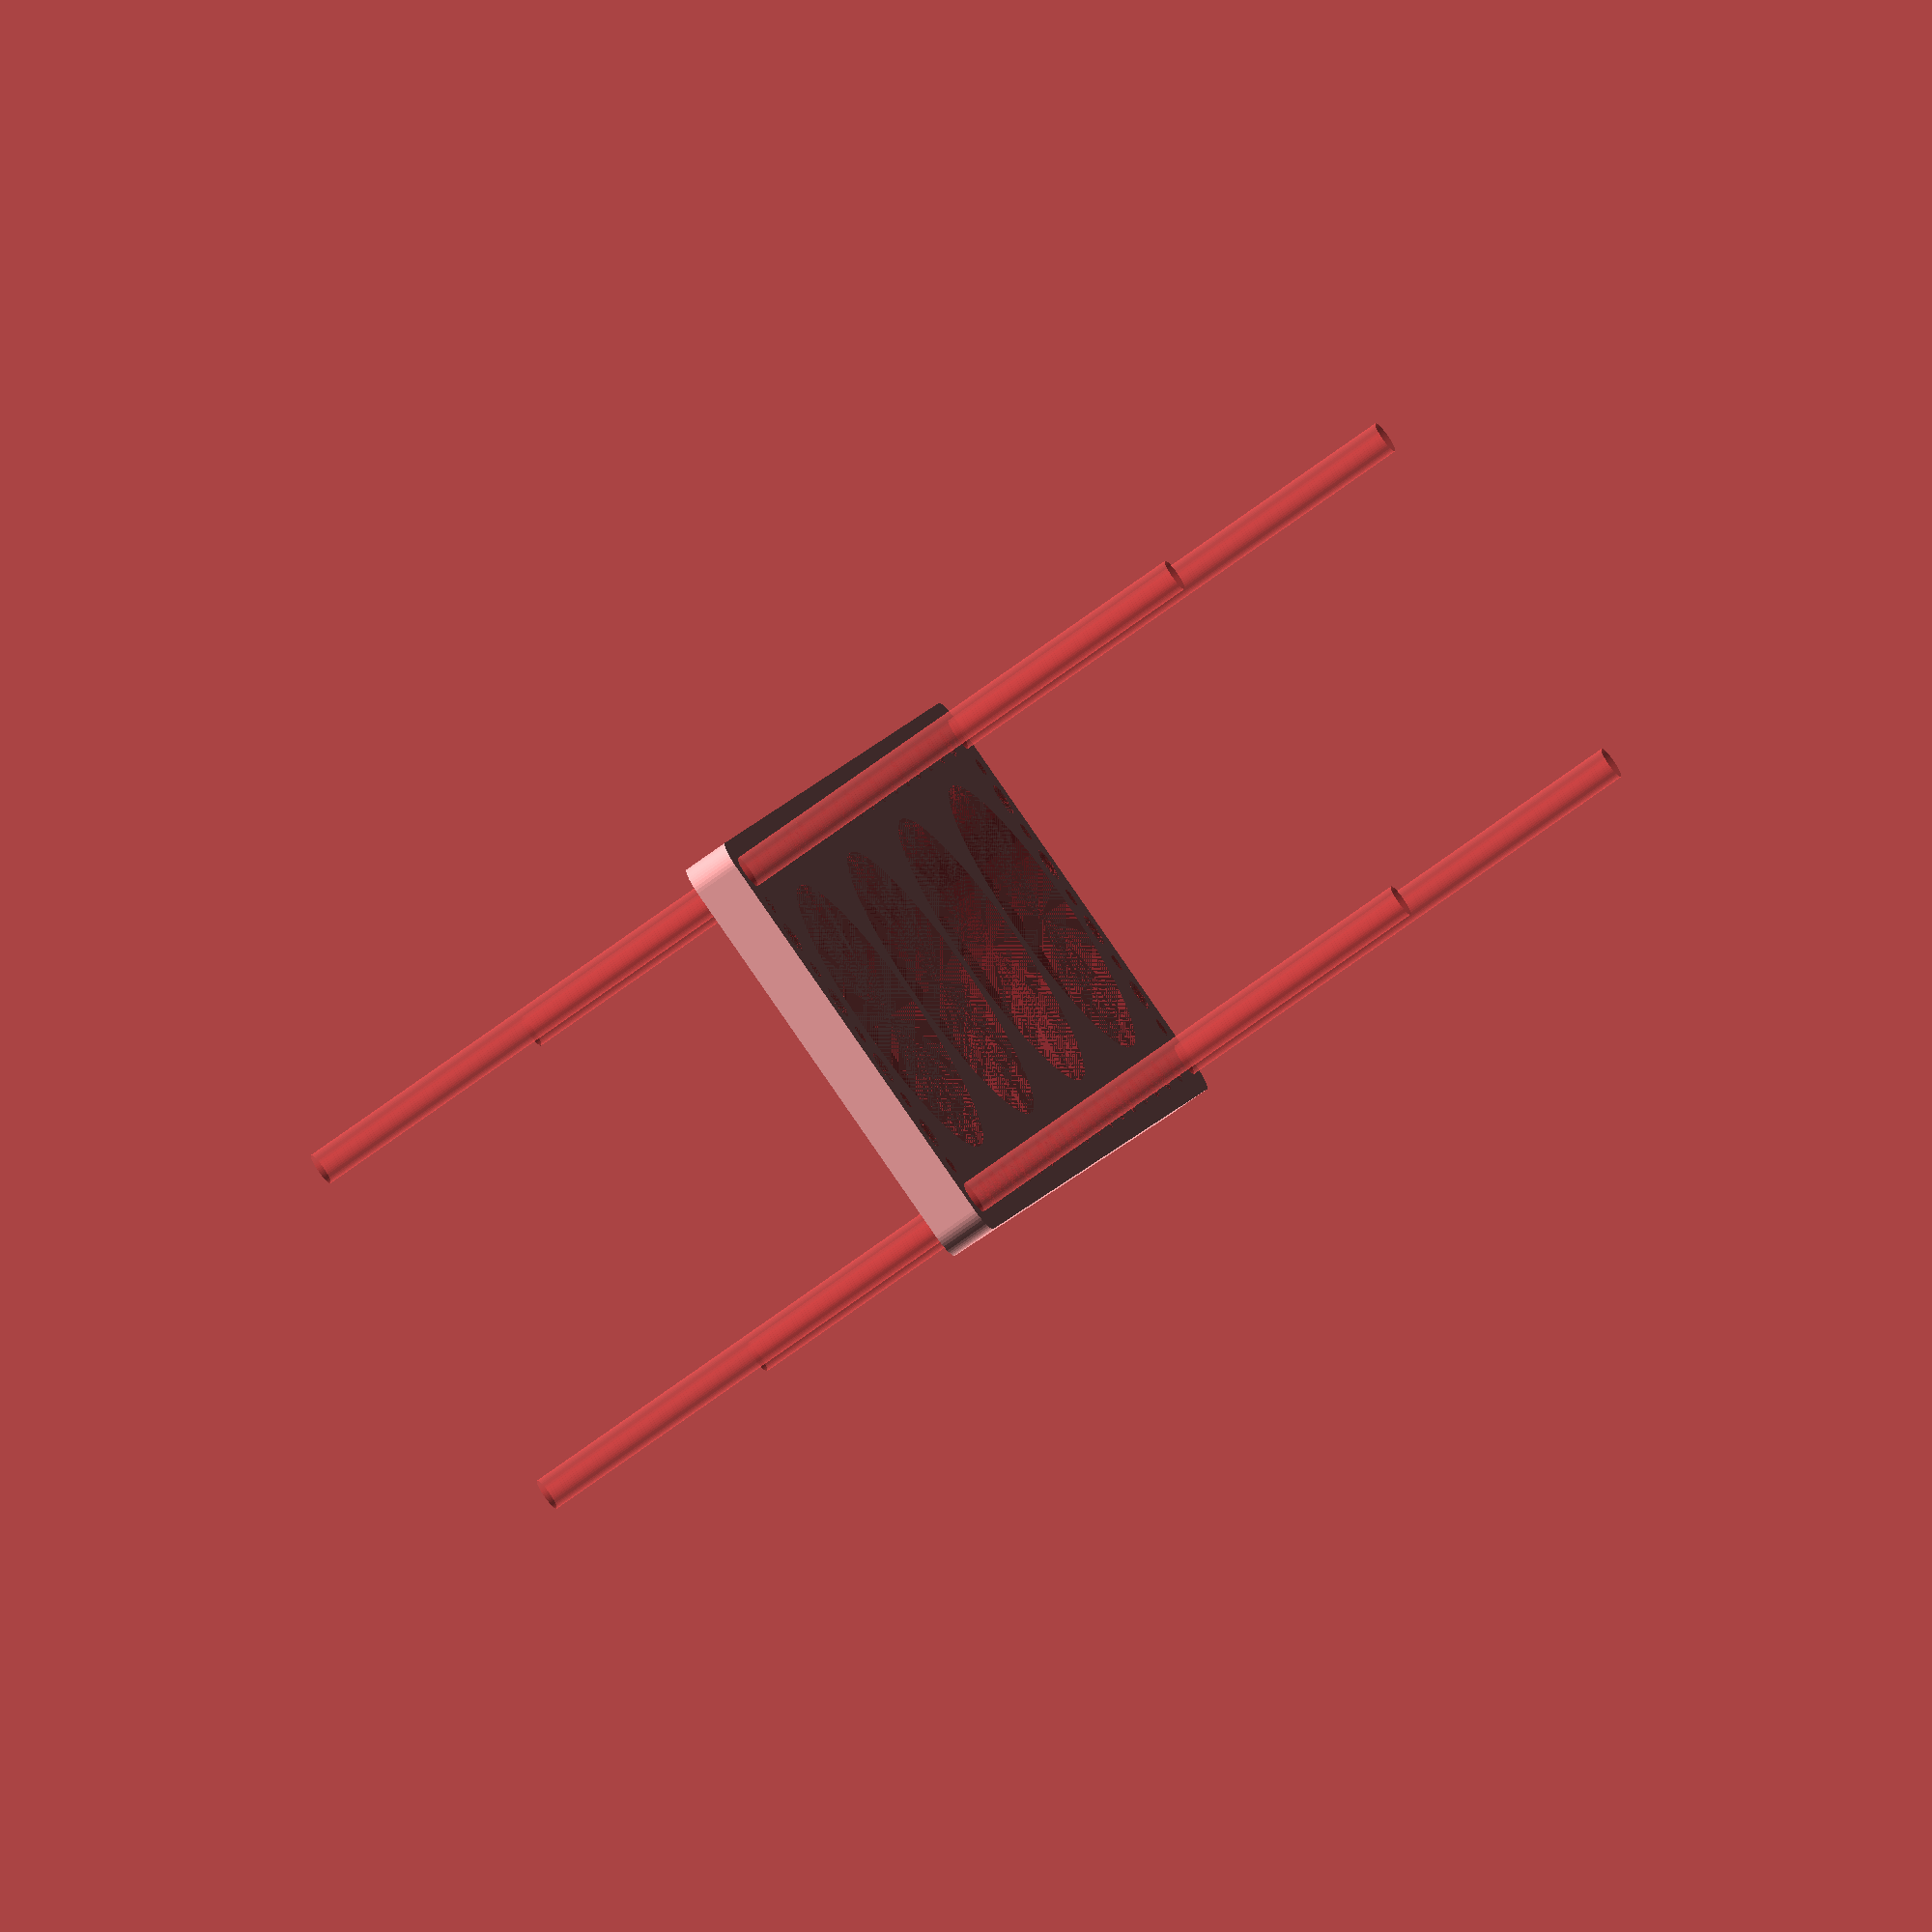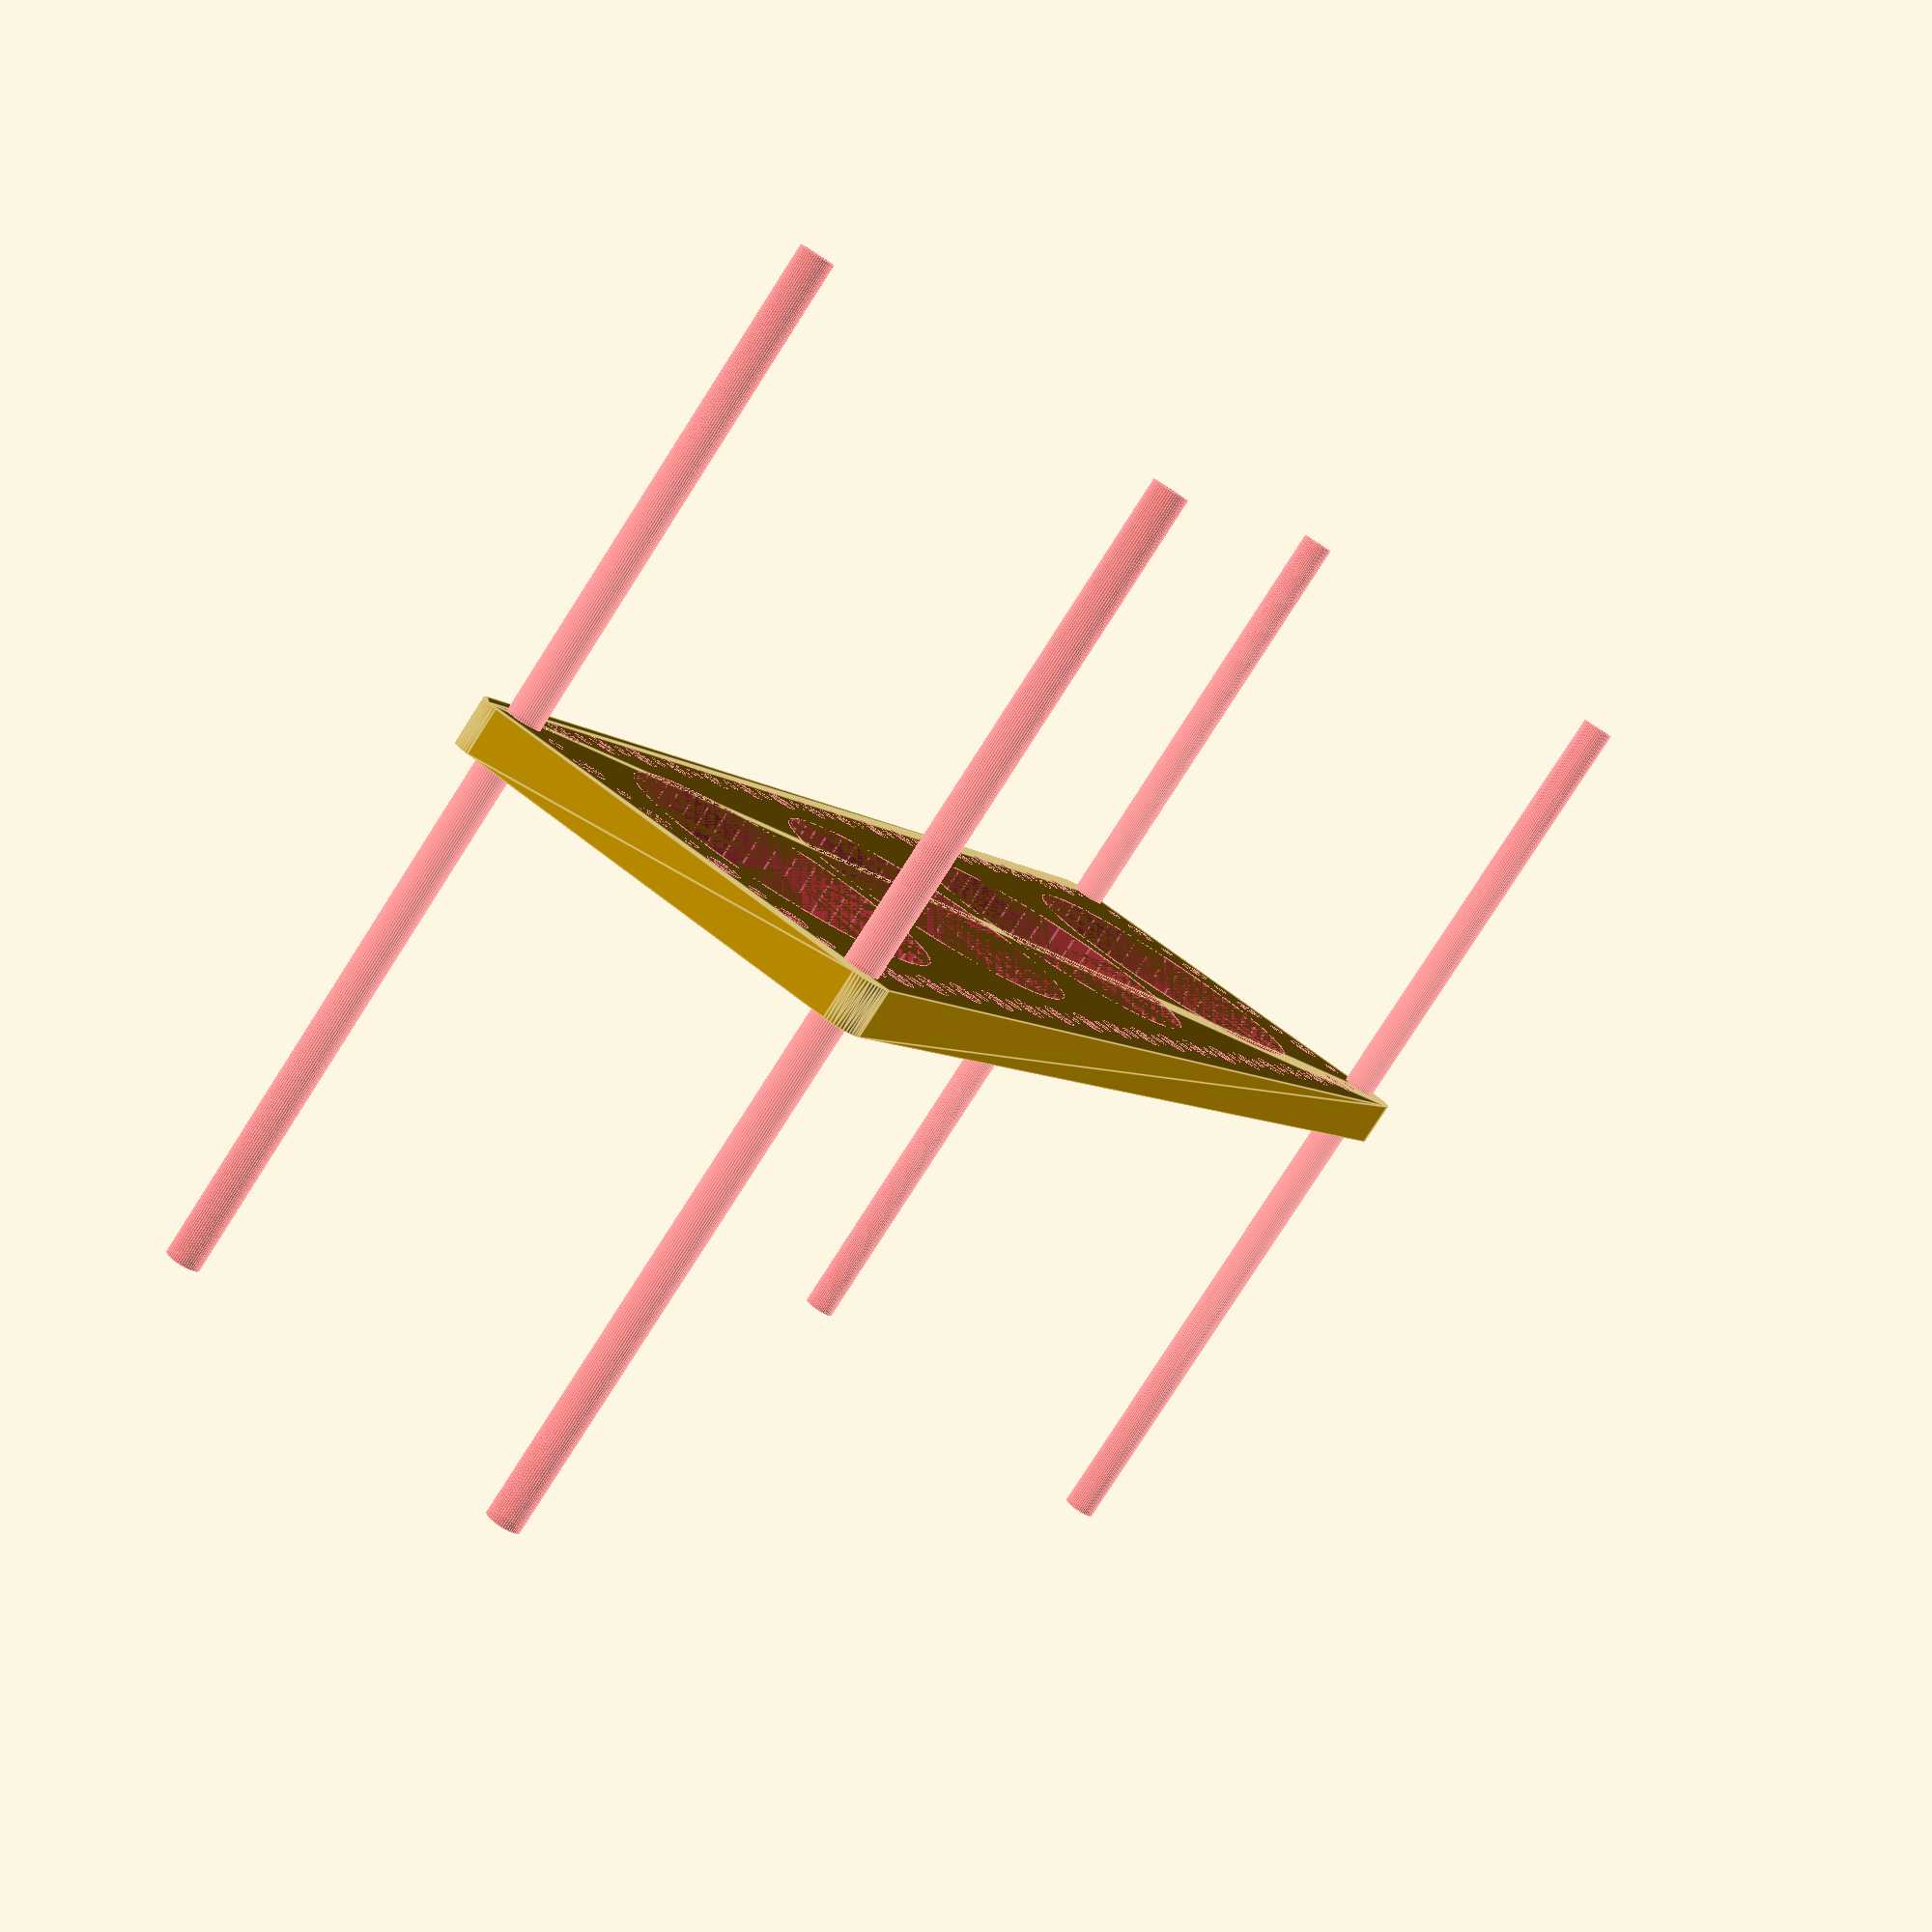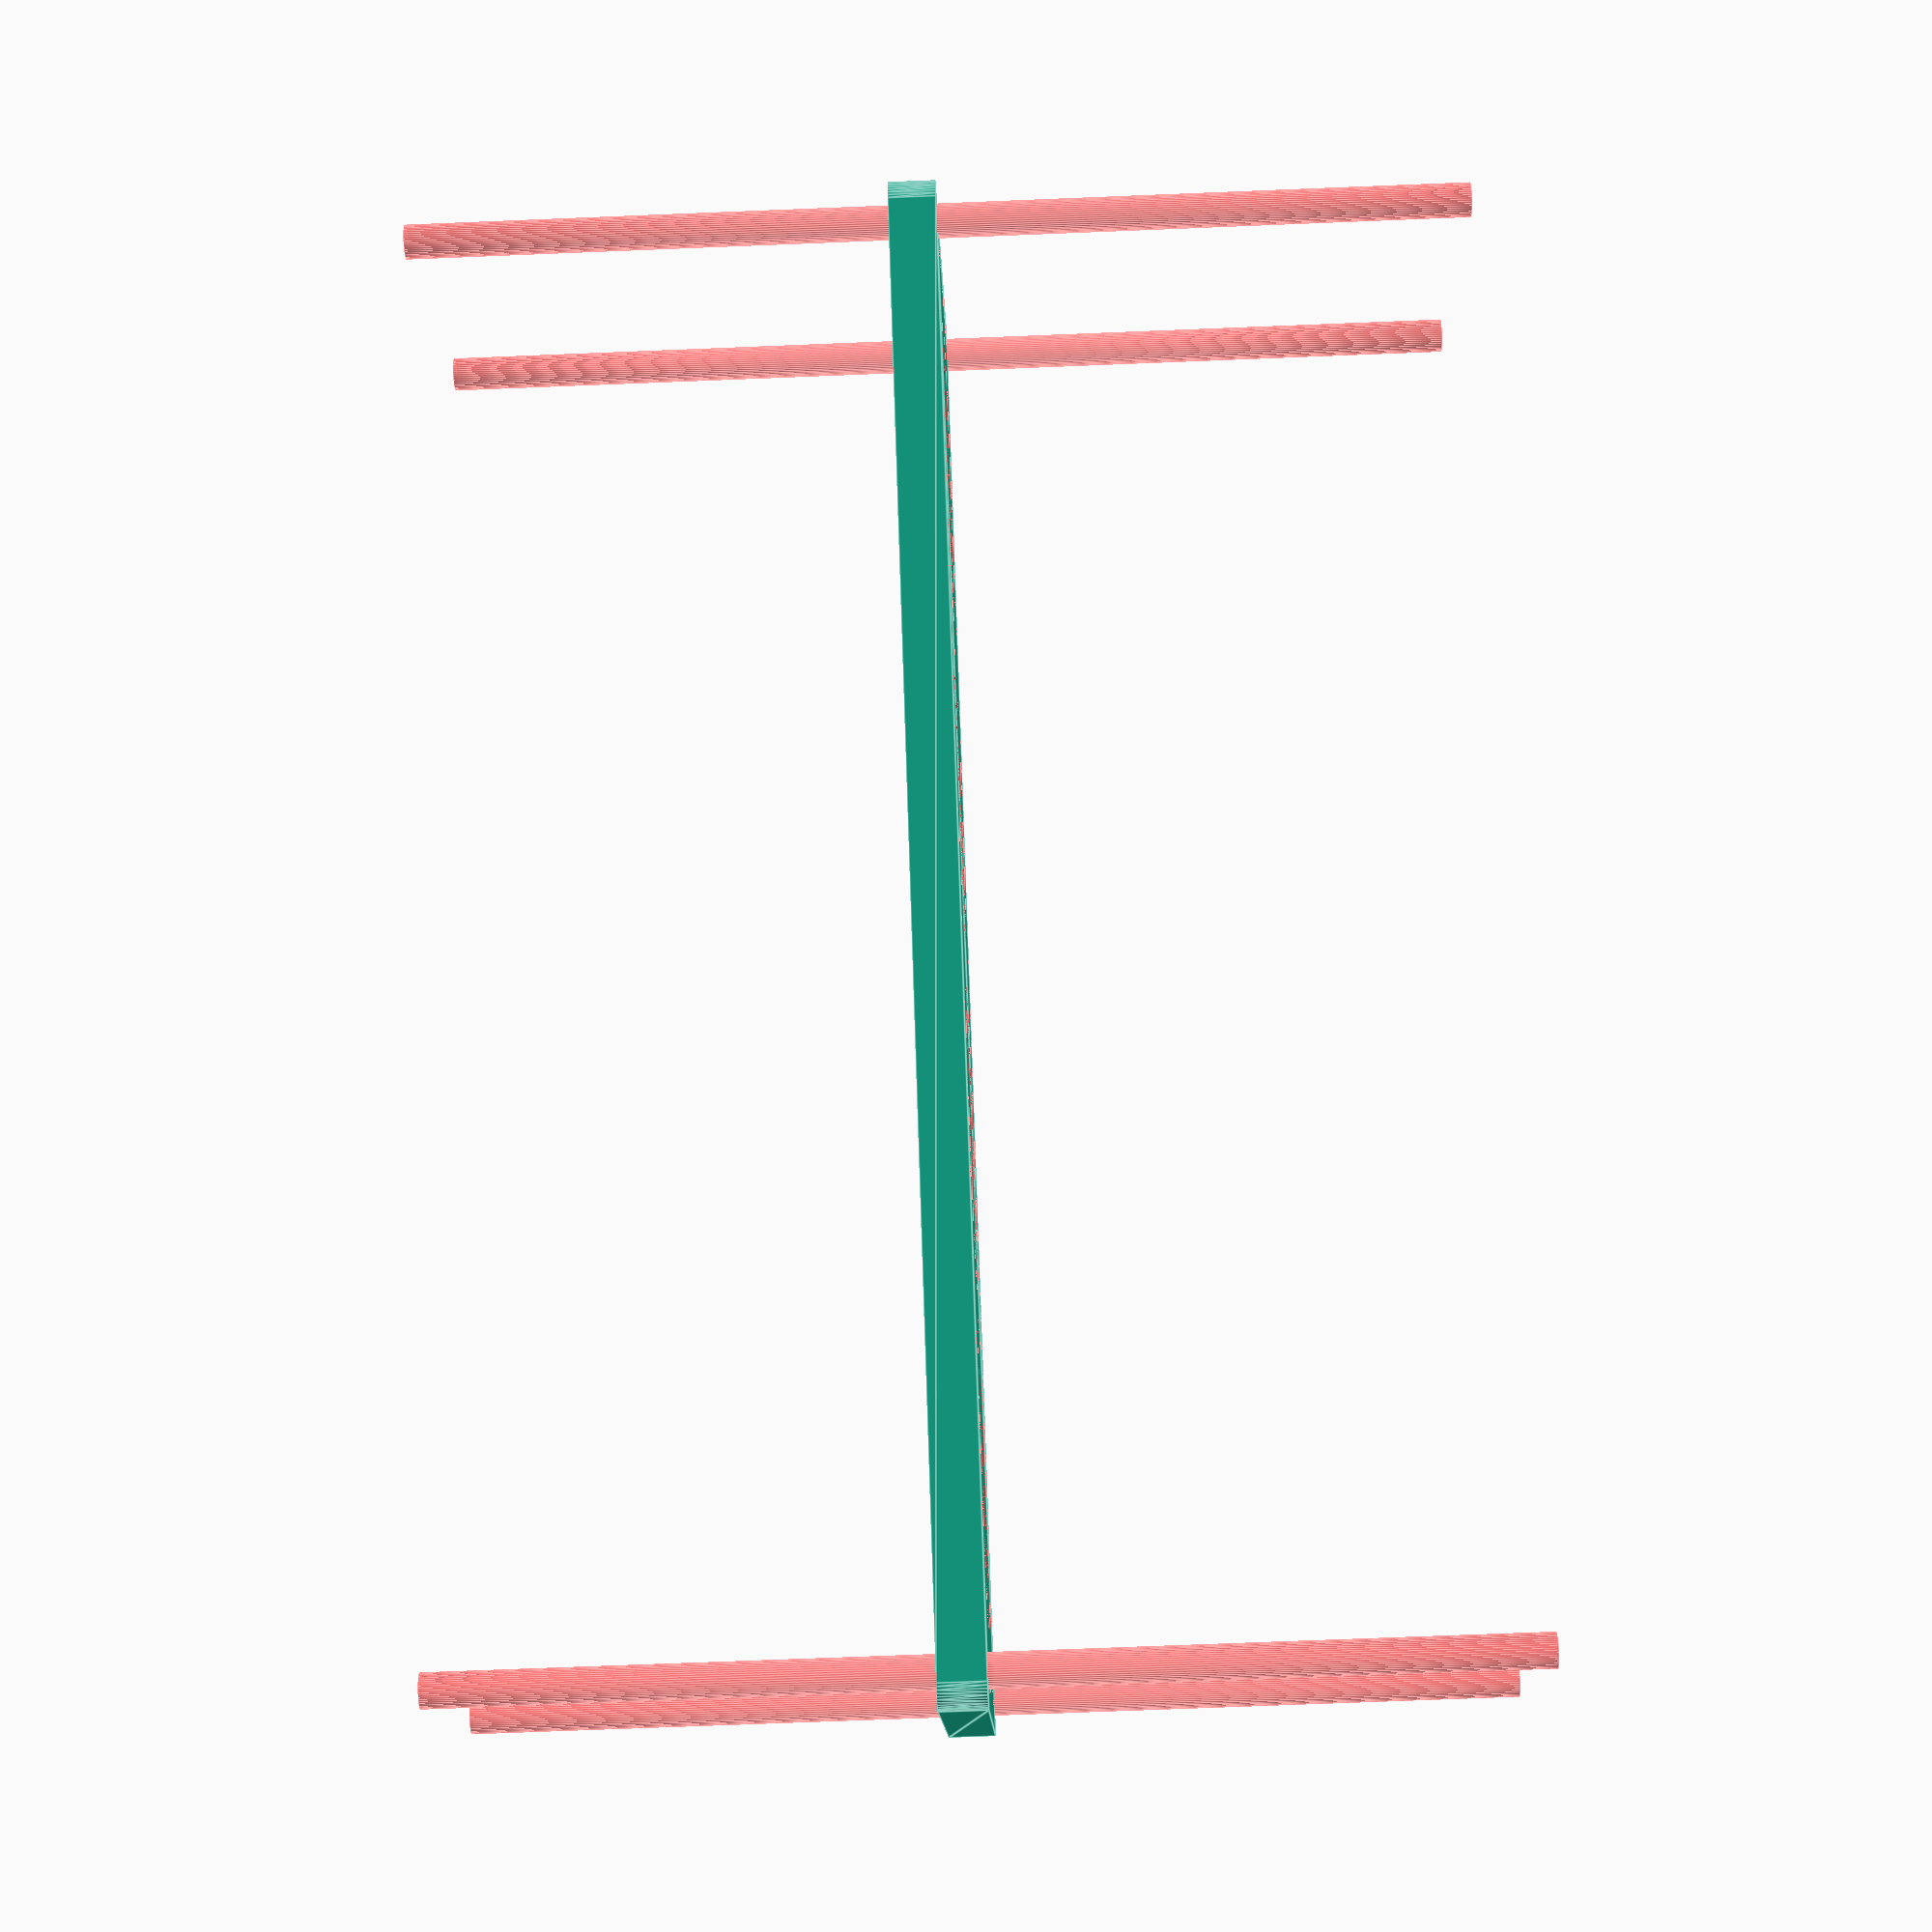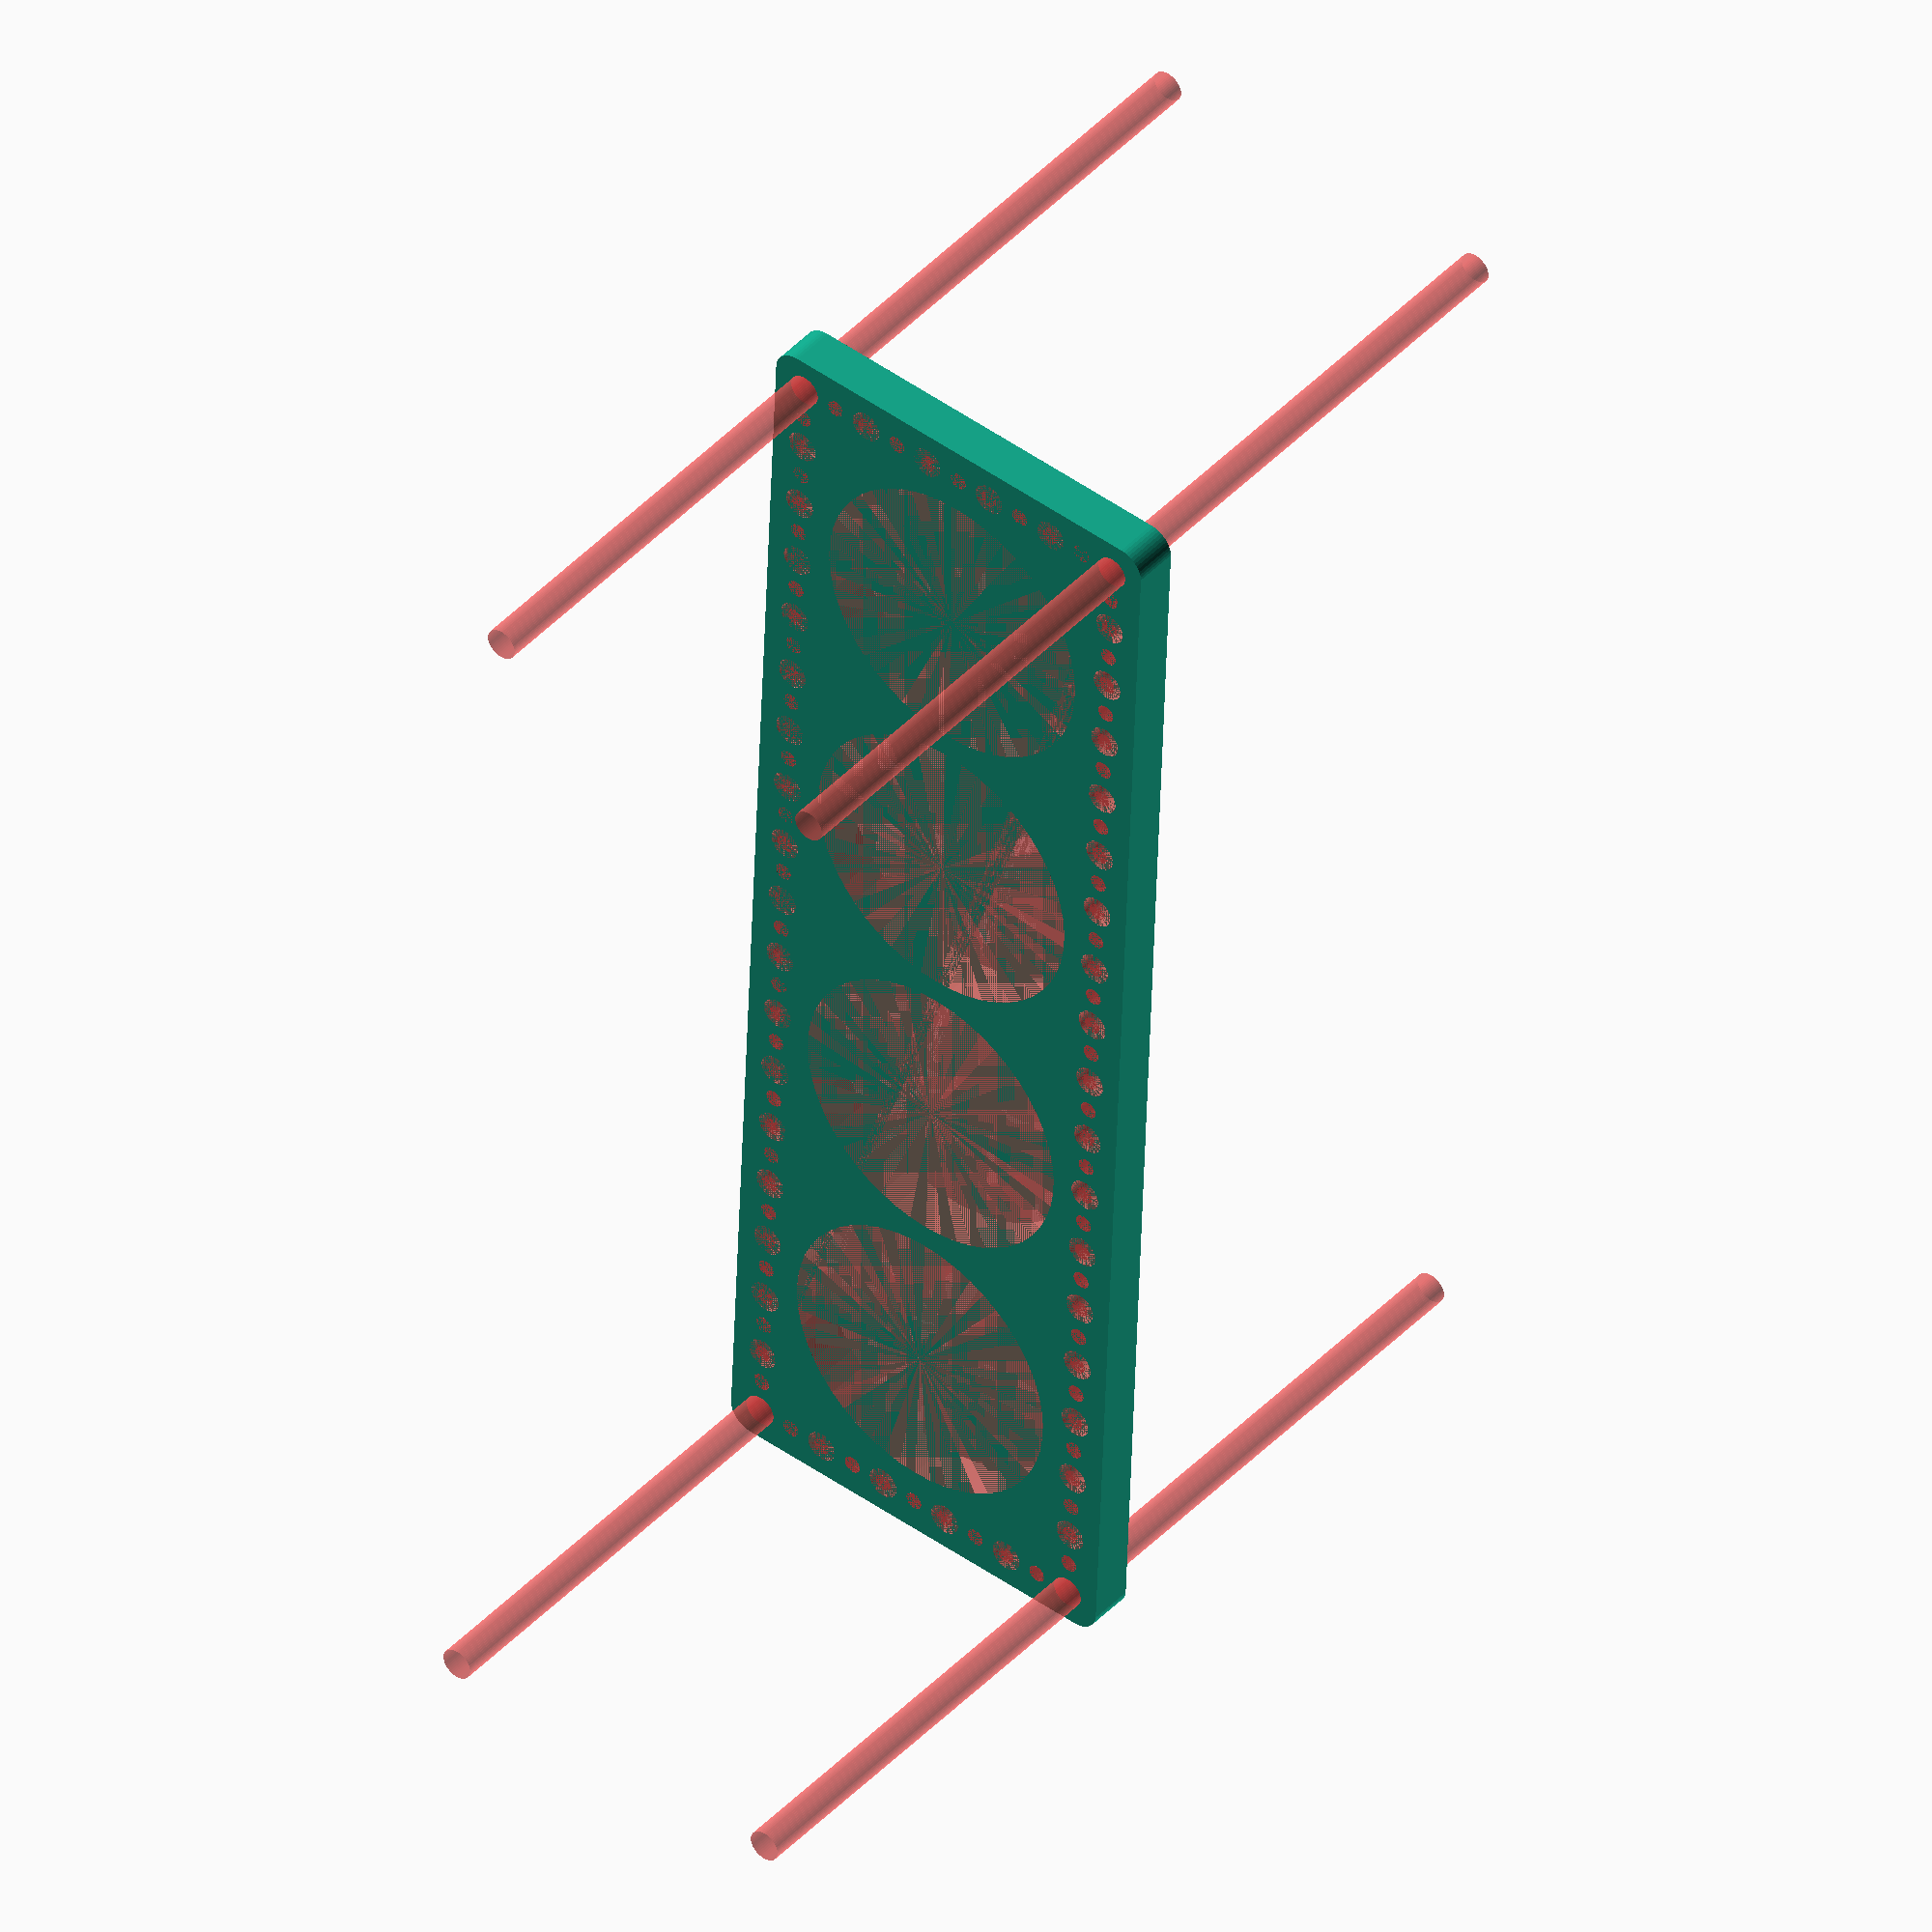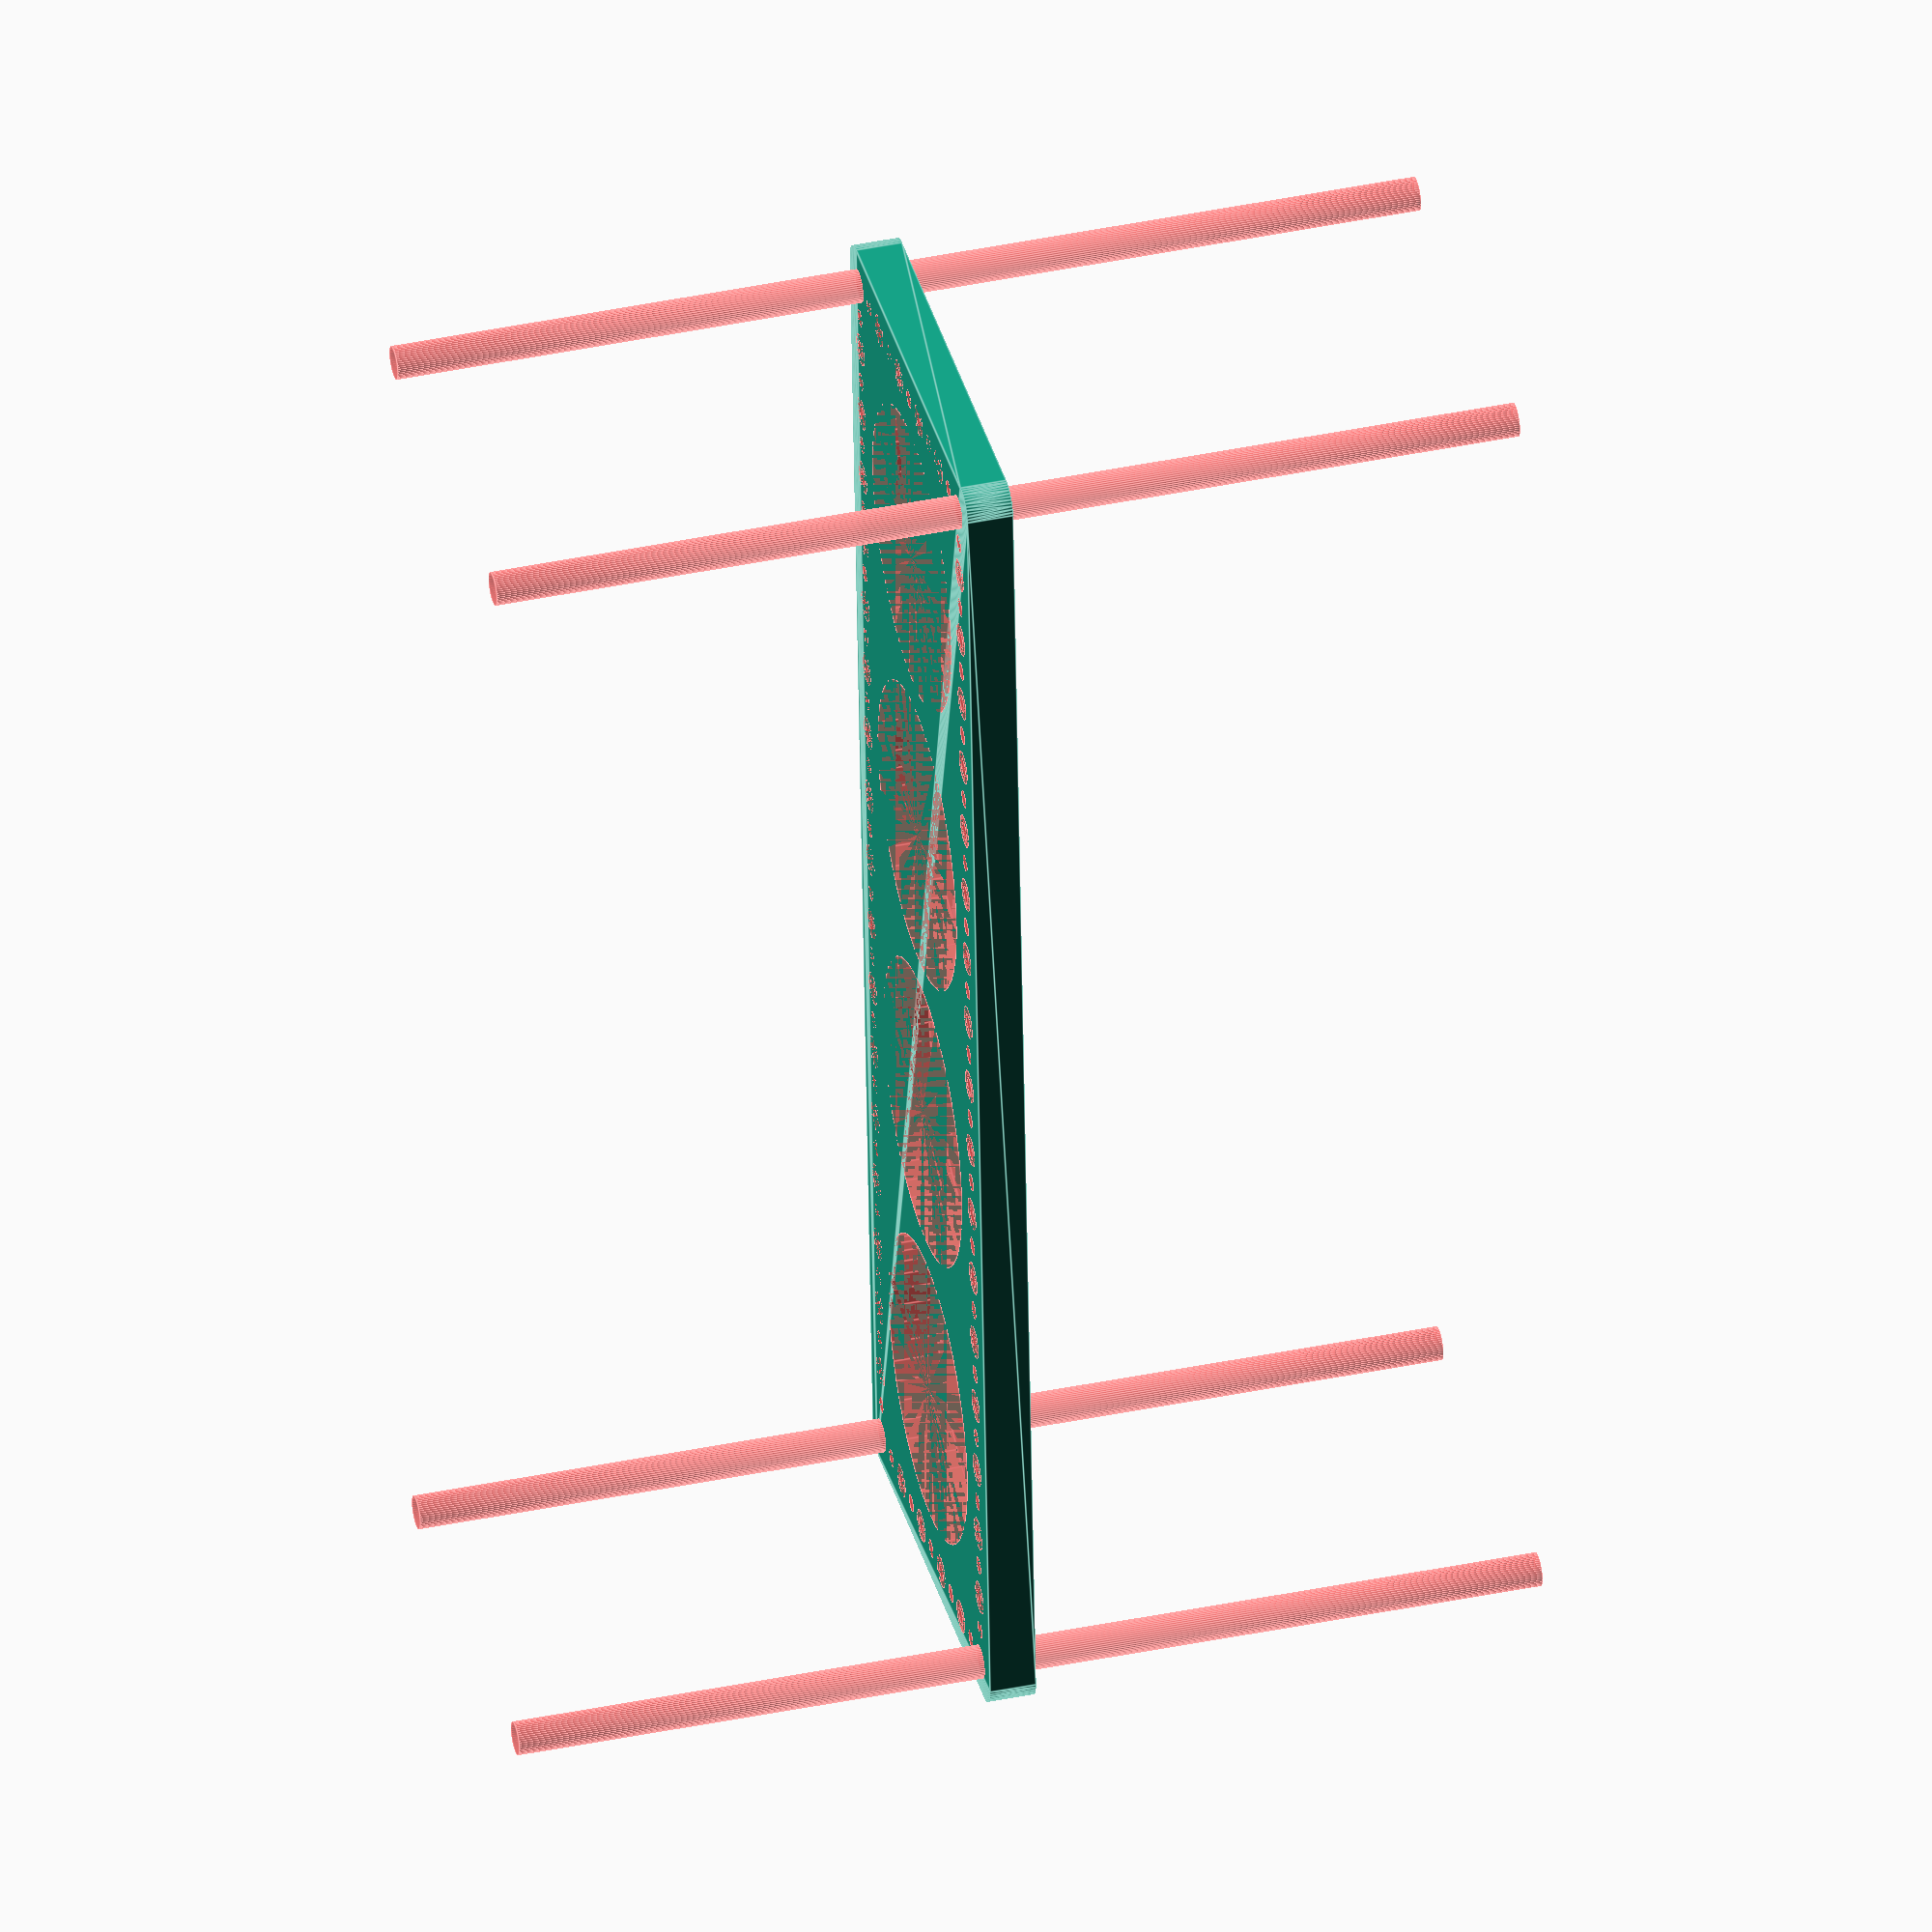
<openscad>
$fn = 50;


difference() {
	union() {
		hull() {
			translate(v = [-137.0000000000, 39.5000000000, 0]) {
				cylinder(h = 9, r = 5);
			}
			translate(v = [137.0000000000, 39.5000000000, 0]) {
				cylinder(h = 9, r = 5);
			}
			translate(v = [-137.0000000000, -39.5000000000, 0]) {
				cylinder(h = 9, r = 5);
			}
			translate(v = [137.0000000000, -39.5000000000, 0]) {
				cylinder(h = 9, r = 5);
			}
		}
	}
	union() {
		#translate(v = [-135.0000000000, -37.5000000000, 0]) {
			cylinder(h = 9, r = 3.2500000000);
		}
		#translate(v = [-135.0000000000, -22.5000000000, 0]) {
			cylinder(h = 9, r = 3.2500000000);
		}
		#translate(v = [-135.0000000000, -7.5000000000, 0]) {
			cylinder(h = 9, r = 3.2500000000);
		}
		#translate(v = [-135.0000000000, 7.5000000000, 0]) {
			cylinder(h = 9, r = 3.2500000000);
		}
		#translate(v = [-135.0000000000, 22.5000000000, 0]) {
			cylinder(h = 9, r = 3.2500000000);
		}
		#translate(v = [-135.0000000000, 37.5000000000, 0]) {
			cylinder(h = 9, r = 3.2500000000);
		}
		#translate(v = [135.0000000000, -37.5000000000, 0]) {
			cylinder(h = 9, r = 3.2500000000);
		}
		#translate(v = [135.0000000000, -22.5000000000, 0]) {
			cylinder(h = 9, r = 3.2500000000);
		}
		#translate(v = [135.0000000000, -7.5000000000, 0]) {
			cylinder(h = 9, r = 3.2500000000);
		}
		#translate(v = [135.0000000000, 7.5000000000, 0]) {
			cylinder(h = 9, r = 3.2500000000);
		}
		#translate(v = [135.0000000000, 22.5000000000, 0]) {
			cylinder(h = 9, r = 3.2500000000);
		}
		#translate(v = [135.0000000000, 37.5000000000, 0]) {
			cylinder(h = 9, r = 3.2500000000);
		}
		#translate(v = [-135.0000000000, 37.5000000000, 0]) {
			cylinder(h = 9, r = 3.2500000000);
		}
		#translate(v = [-120.0000000000, 37.5000000000, 0]) {
			cylinder(h = 9, r = 3.2500000000);
		}
		#translate(v = [-105.0000000000, 37.5000000000, 0]) {
			cylinder(h = 9, r = 3.2500000000);
		}
		#translate(v = [-90.0000000000, 37.5000000000, 0]) {
			cylinder(h = 9, r = 3.2500000000);
		}
		#translate(v = [-75.0000000000, 37.5000000000, 0]) {
			cylinder(h = 9, r = 3.2500000000);
		}
		#translate(v = [-60.0000000000, 37.5000000000, 0]) {
			cylinder(h = 9, r = 3.2500000000);
		}
		#translate(v = [-45.0000000000, 37.5000000000, 0]) {
			cylinder(h = 9, r = 3.2500000000);
		}
		#translate(v = [-30.0000000000, 37.5000000000, 0]) {
			cylinder(h = 9, r = 3.2500000000);
		}
		#translate(v = [-15.0000000000, 37.5000000000, 0]) {
			cylinder(h = 9, r = 3.2500000000);
		}
		#translate(v = [0.0000000000, 37.5000000000, 0]) {
			cylinder(h = 9, r = 3.2500000000);
		}
		#translate(v = [15.0000000000, 37.5000000000, 0]) {
			cylinder(h = 9, r = 3.2500000000);
		}
		#translate(v = [30.0000000000, 37.5000000000, 0]) {
			cylinder(h = 9, r = 3.2500000000);
		}
		#translate(v = [45.0000000000, 37.5000000000, 0]) {
			cylinder(h = 9, r = 3.2500000000);
		}
		#translate(v = [60.0000000000, 37.5000000000, 0]) {
			cylinder(h = 9, r = 3.2500000000);
		}
		#translate(v = [75.0000000000, 37.5000000000, 0]) {
			cylinder(h = 9, r = 3.2500000000);
		}
		#translate(v = [90.0000000000, 37.5000000000, 0]) {
			cylinder(h = 9, r = 3.2500000000);
		}
		#translate(v = [105.0000000000, 37.5000000000, 0]) {
			cylinder(h = 9, r = 3.2500000000);
		}
		#translate(v = [120.0000000000, 37.5000000000, 0]) {
			cylinder(h = 9, r = 3.2500000000);
		}
		#translate(v = [135.0000000000, 37.5000000000, 0]) {
			cylinder(h = 9, r = 3.2500000000);
		}
		#translate(v = [-135.0000000000, -37.5000000000, 0]) {
			cylinder(h = 9, r = 3.2500000000);
		}
		#translate(v = [-120.0000000000, -37.5000000000, 0]) {
			cylinder(h = 9, r = 3.2500000000);
		}
		#translate(v = [-105.0000000000, -37.5000000000, 0]) {
			cylinder(h = 9, r = 3.2500000000);
		}
		#translate(v = [-90.0000000000, -37.5000000000, 0]) {
			cylinder(h = 9, r = 3.2500000000);
		}
		#translate(v = [-75.0000000000, -37.5000000000, 0]) {
			cylinder(h = 9, r = 3.2500000000);
		}
		#translate(v = [-60.0000000000, -37.5000000000, 0]) {
			cylinder(h = 9, r = 3.2500000000);
		}
		#translate(v = [-45.0000000000, -37.5000000000, 0]) {
			cylinder(h = 9, r = 3.2500000000);
		}
		#translate(v = [-30.0000000000, -37.5000000000, 0]) {
			cylinder(h = 9, r = 3.2500000000);
		}
		#translate(v = [-15.0000000000, -37.5000000000, 0]) {
			cylinder(h = 9, r = 3.2500000000);
		}
		#translate(v = [0.0000000000, -37.5000000000, 0]) {
			cylinder(h = 9, r = 3.2500000000);
		}
		#translate(v = [15.0000000000, -37.5000000000, 0]) {
			cylinder(h = 9, r = 3.2500000000);
		}
		#translate(v = [30.0000000000, -37.5000000000, 0]) {
			cylinder(h = 9, r = 3.2500000000);
		}
		#translate(v = [45.0000000000, -37.5000000000, 0]) {
			cylinder(h = 9, r = 3.2500000000);
		}
		#translate(v = [60.0000000000, -37.5000000000, 0]) {
			cylinder(h = 9, r = 3.2500000000);
		}
		#translate(v = [75.0000000000, -37.5000000000, 0]) {
			cylinder(h = 9, r = 3.2500000000);
		}
		#translate(v = [90.0000000000, -37.5000000000, 0]) {
			cylinder(h = 9, r = 3.2500000000);
		}
		#translate(v = [105.0000000000, -37.5000000000, 0]) {
			cylinder(h = 9, r = 3.2500000000);
		}
		#translate(v = [120.0000000000, -37.5000000000, 0]) {
			cylinder(h = 9, r = 3.2500000000);
		}
		#translate(v = [135.0000000000, -37.5000000000, 0]) {
			cylinder(h = 9, r = 3.2500000000);
		}
		#translate(v = [-135.0000000000, -37.5000000000, -100.0000000000]) {
			cylinder(h = 200, r = 3.2500000000);
		}
		#translate(v = [-135.0000000000, 37.5000000000, -100.0000000000]) {
			cylinder(h = 200, r = 3.2500000000);
		}
		#translate(v = [135.0000000000, -37.5000000000, -100.0000000000]) {
			cylinder(h = 200, r = 3.2500000000);
		}
		#translate(v = [135.0000000000, 37.5000000000, -100.0000000000]) {
			cylinder(h = 200, r = 3.2500000000);
		}
		#translate(v = [-135.0000000000, -37.5000000000, 0]) {
			cylinder(h = 9, r = 1.8000000000);
		}
		#translate(v = [-135.0000000000, -30.0000000000, 0]) {
			cylinder(h = 9, r = 1.8000000000);
		}
		#translate(v = [-135.0000000000, -22.5000000000, 0]) {
			cylinder(h = 9, r = 1.8000000000);
		}
		#translate(v = [-135.0000000000, -15.0000000000, 0]) {
			cylinder(h = 9, r = 1.8000000000);
		}
		#translate(v = [-135.0000000000, -7.5000000000, 0]) {
			cylinder(h = 9, r = 1.8000000000);
		}
		#translate(v = [-135.0000000000, 0.0000000000, 0]) {
			cylinder(h = 9, r = 1.8000000000);
		}
		#translate(v = [-135.0000000000, 7.5000000000, 0]) {
			cylinder(h = 9, r = 1.8000000000);
		}
		#translate(v = [-135.0000000000, 15.0000000000, 0]) {
			cylinder(h = 9, r = 1.8000000000);
		}
		#translate(v = [-135.0000000000, 22.5000000000, 0]) {
			cylinder(h = 9, r = 1.8000000000);
		}
		#translate(v = [-135.0000000000, 30.0000000000, 0]) {
			cylinder(h = 9, r = 1.8000000000);
		}
		#translate(v = [-135.0000000000, 37.5000000000, 0]) {
			cylinder(h = 9, r = 1.8000000000);
		}
		#translate(v = [135.0000000000, -37.5000000000, 0]) {
			cylinder(h = 9, r = 1.8000000000);
		}
		#translate(v = [135.0000000000, -30.0000000000, 0]) {
			cylinder(h = 9, r = 1.8000000000);
		}
		#translate(v = [135.0000000000, -22.5000000000, 0]) {
			cylinder(h = 9, r = 1.8000000000);
		}
		#translate(v = [135.0000000000, -15.0000000000, 0]) {
			cylinder(h = 9, r = 1.8000000000);
		}
		#translate(v = [135.0000000000, -7.5000000000, 0]) {
			cylinder(h = 9, r = 1.8000000000);
		}
		#translate(v = [135.0000000000, 0.0000000000, 0]) {
			cylinder(h = 9, r = 1.8000000000);
		}
		#translate(v = [135.0000000000, 7.5000000000, 0]) {
			cylinder(h = 9, r = 1.8000000000);
		}
		#translate(v = [135.0000000000, 15.0000000000, 0]) {
			cylinder(h = 9, r = 1.8000000000);
		}
		#translate(v = [135.0000000000, 22.5000000000, 0]) {
			cylinder(h = 9, r = 1.8000000000);
		}
		#translate(v = [135.0000000000, 30.0000000000, 0]) {
			cylinder(h = 9, r = 1.8000000000);
		}
		#translate(v = [135.0000000000, 37.5000000000, 0]) {
			cylinder(h = 9, r = 1.8000000000);
		}
		#translate(v = [-135.0000000000, 37.5000000000, 0]) {
			cylinder(h = 9, r = 1.8000000000);
		}
		#translate(v = [-127.5000000000, 37.5000000000, 0]) {
			cylinder(h = 9, r = 1.8000000000);
		}
		#translate(v = [-120.0000000000, 37.5000000000, 0]) {
			cylinder(h = 9, r = 1.8000000000);
		}
		#translate(v = [-112.5000000000, 37.5000000000, 0]) {
			cylinder(h = 9, r = 1.8000000000);
		}
		#translate(v = [-105.0000000000, 37.5000000000, 0]) {
			cylinder(h = 9, r = 1.8000000000);
		}
		#translate(v = [-97.5000000000, 37.5000000000, 0]) {
			cylinder(h = 9, r = 1.8000000000);
		}
		#translate(v = [-90.0000000000, 37.5000000000, 0]) {
			cylinder(h = 9, r = 1.8000000000);
		}
		#translate(v = [-82.5000000000, 37.5000000000, 0]) {
			cylinder(h = 9, r = 1.8000000000);
		}
		#translate(v = [-75.0000000000, 37.5000000000, 0]) {
			cylinder(h = 9, r = 1.8000000000);
		}
		#translate(v = [-67.5000000000, 37.5000000000, 0]) {
			cylinder(h = 9, r = 1.8000000000);
		}
		#translate(v = [-60.0000000000, 37.5000000000, 0]) {
			cylinder(h = 9, r = 1.8000000000);
		}
		#translate(v = [-52.5000000000, 37.5000000000, 0]) {
			cylinder(h = 9, r = 1.8000000000);
		}
		#translate(v = [-45.0000000000, 37.5000000000, 0]) {
			cylinder(h = 9, r = 1.8000000000);
		}
		#translate(v = [-37.5000000000, 37.5000000000, 0]) {
			cylinder(h = 9, r = 1.8000000000);
		}
		#translate(v = [-30.0000000000, 37.5000000000, 0]) {
			cylinder(h = 9, r = 1.8000000000);
		}
		#translate(v = [-22.5000000000, 37.5000000000, 0]) {
			cylinder(h = 9, r = 1.8000000000);
		}
		#translate(v = [-15.0000000000, 37.5000000000, 0]) {
			cylinder(h = 9, r = 1.8000000000);
		}
		#translate(v = [-7.5000000000, 37.5000000000, 0]) {
			cylinder(h = 9, r = 1.8000000000);
		}
		#translate(v = [0.0000000000, 37.5000000000, 0]) {
			cylinder(h = 9, r = 1.8000000000);
		}
		#translate(v = [7.5000000000, 37.5000000000, 0]) {
			cylinder(h = 9, r = 1.8000000000);
		}
		#translate(v = [15.0000000000, 37.5000000000, 0]) {
			cylinder(h = 9, r = 1.8000000000);
		}
		#translate(v = [22.5000000000, 37.5000000000, 0]) {
			cylinder(h = 9, r = 1.8000000000);
		}
		#translate(v = [30.0000000000, 37.5000000000, 0]) {
			cylinder(h = 9, r = 1.8000000000);
		}
		#translate(v = [37.5000000000, 37.5000000000, 0]) {
			cylinder(h = 9, r = 1.8000000000);
		}
		#translate(v = [45.0000000000, 37.5000000000, 0]) {
			cylinder(h = 9, r = 1.8000000000);
		}
		#translate(v = [52.5000000000, 37.5000000000, 0]) {
			cylinder(h = 9, r = 1.8000000000);
		}
		#translate(v = [60.0000000000, 37.5000000000, 0]) {
			cylinder(h = 9, r = 1.8000000000);
		}
		#translate(v = [67.5000000000, 37.5000000000, 0]) {
			cylinder(h = 9, r = 1.8000000000);
		}
		#translate(v = [75.0000000000, 37.5000000000, 0]) {
			cylinder(h = 9, r = 1.8000000000);
		}
		#translate(v = [82.5000000000, 37.5000000000, 0]) {
			cylinder(h = 9, r = 1.8000000000);
		}
		#translate(v = [90.0000000000, 37.5000000000, 0]) {
			cylinder(h = 9, r = 1.8000000000);
		}
		#translate(v = [97.5000000000, 37.5000000000, 0]) {
			cylinder(h = 9, r = 1.8000000000);
		}
		#translate(v = [105.0000000000, 37.5000000000, 0]) {
			cylinder(h = 9, r = 1.8000000000);
		}
		#translate(v = [112.5000000000, 37.5000000000, 0]) {
			cylinder(h = 9, r = 1.8000000000);
		}
		#translate(v = [120.0000000000, 37.5000000000, 0]) {
			cylinder(h = 9, r = 1.8000000000);
		}
		#translate(v = [127.5000000000, 37.5000000000, 0]) {
			cylinder(h = 9, r = 1.8000000000);
		}
		#translate(v = [135.0000000000, 37.5000000000, 0]) {
			cylinder(h = 9, r = 1.8000000000);
		}
		#translate(v = [-135.0000000000, -37.5000000000, 0]) {
			cylinder(h = 9, r = 1.8000000000);
		}
		#translate(v = [-127.5000000000, -37.5000000000, 0]) {
			cylinder(h = 9, r = 1.8000000000);
		}
		#translate(v = [-120.0000000000, -37.5000000000, 0]) {
			cylinder(h = 9, r = 1.8000000000);
		}
		#translate(v = [-112.5000000000, -37.5000000000, 0]) {
			cylinder(h = 9, r = 1.8000000000);
		}
		#translate(v = [-105.0000000000, -37.5000000000, 0]) {
			cylinder(h = 9, r = 1.8000000000);
		}
		#translate(v = [-97.5000000000, -37.5000000000, 0]) {
			cylinder(h = 9, r = 1.8000000000);
		}
		#translate(v = [-90.0000000000, -37.5000000000, 0]) {
			cylinder(h = 9, r = 1.8000000000);
		}
		#translate(v = [-82.5000000000, -37.5000000000, 0]) {
			cylinder(h = 9, r = 1.8000000000);
		}
		#translate(v = [-75.0000000000, -37.5000000000, 0]) {
			cylinder(h = 9, r = 1.8000000000);
		}
		#translate(v = [-67.5000000000, -37.5000000000, 0]) {
			cylinder(h = 9, r = 1.8000000000);
		}
		#translate(v = [-60.0000000000, -37.5000000000, 0]) {
			cylinder(h = 9, r = 1.8000000000);
		}
		#translate(v = [-52.5000000000, -37.5000000000, 0]) {
			cylinder(h = 9, r = 1.8000000000);
		}
		#translate(v = [-45.0000000000, -37.5000000000, 0]) {
			cylinder(h = 9, r = 1.8000000000);
		}
		#translate(v = [-37.5000000000, -37.5000000000, 0]) {
			cylinder(h = 9, r = 1.8000000000);
		}
		#translate(v = [-30.0000000000, -37.5000000000, 0]) {
			cylinder(h = 9, r = 1.8000000000);
		}
		#translate(v = [-22.5000000000, -37.5000000000, 0]) {
			cylinder(h = 9, r = 1.8000000000);
		}
		#translate(v = [-15.0000000000, -37.5000000000, 0]) {
			cylinder(h = 9, r = 1.8000000000);
		}
		#translate(v = [-7.5000000000, -37.5000000000, 0]) {
			cylinder(h = 9, r = 1.8000000000);
		}
		#translate(v = [0.0000000000, -37.5000000000, 0]) {
			cylinder(h = 9, r = 1.8000000000);
		}
		#translate(v = [7.5000000000, -37.5000000000, 0]) {
			cylinder(h = 9, r = 1.8000000000);
		}
		#translate(v = [15.0000000000, -37.5000000000, 0]) {
			cylinder(h = 9, r = 1.8000000000);
		}
		#translate(v = [22.5000000000, -37.5000000000, 0]) {
			cylinder(h = 9, r = 1.8000000000);
		}
		#translate(v = [30.0000000000, -37.5000000000, 0]) {
			cylinder(h = 9, r = 1.8000000000);
		}
		#translate(v = [37.5000000000, -37.5000000000, 0]) {
			cylinder(h = 9, r = 1.8000000000);
		}
		#translate(v = [45.0000000000, -37.5000000000, 0]) {
			cylinder(h = 9, r = 1.8000000000);
		}
		#translate(v = [52.5000000000, -37.5000000000, 0]) {
			cylinder(h = 9, r = 1.8000000000);
		}
		#translate(v = [60.0000000000, -37.5000000000, 0]) {
			cylinder(h = 9, r = 1.8000000000);
		}
		#translate(v = [67.5000000000, -37.5000000000, 0]) {
			cylinder(h = 9, r = 1.8000000000);
		}
		#translate(v = [75.0000000000, -37.5000000000, 0]) {
			cylinder(h = 9, r = 1.8000000000);
		}
		#translate(v = [82.5000000000, -37.5000000000, 0]) {
			cylinder(h = 9, r = 1.8000000000);
		}
		#translate(v = [90.0000000000, -37.5000000000, 0]) {
			cylinder(h = 9, r = 1.8000000000);
		}
		#translate(v = [97.5000000000, -37.5000000000, 0]) {
			cylinder(h = 9, r = 1.8000000000);
		}
		#translate(v = [105.0000000000, -37.5000000000, 0]) {
			cylinder(h = 9, r = 1.8000000000);
		}
		#translate(v = [112.5000000000, -37.5000000000, 0]) {
			cylinder(h = 9, r = 1.8000000000);
		}
		#translate(v = [120.0000000000, -37.5000000000, 0]) {
			cylinder(h = 9, r = 1.8000000000);
		}
		#translate(v = [127.5000000000, -37.5000000000, 0]) {
			cylinder(h = 9, r = 1.8000000000);
		}
		#translate(v = [135.0000000000, -37.5000000000, 0]) {
			cylinder(h = 9, r = 1.8000000000);
		}
		#translate(v = [-135.0000000000, -37.5000000000, 0]) {
			cylinder(h = 9, r = 1.8000000000);
		}
		#translate(v = [-135.0000000000, -30.0000000000, 0]) {
			cylinder(h = 9, r = 1.8000000000);
		}
		#translate(v = [-135.0000000000, -22.5000000000, 0]) {
			cylinder(h = 9, r = 1.8000000000);
		}
		#translate(v = [-135.0000000000, -15.0000000000, 0]) {
			cylinder(h = 9, r = 1.8000000000);
		}
		#translate(v = [-135.0000000000, -7.5000000000, 0]) {
			cylinder(h = 9, r = 1.8000000000);
		}
		#translate(v = [-135.0000000000, 0.0000000000, 0]) {
			cylinder(h = 9, r = 1.8000000000);
		}
		#translate(v = [-135.0000000000, 7.5000000000, 0]) {
			cylinder(h = 9, r = 1.8000000000);
		}
		#translate(v = [-135.0000000000, 15.0000000000, 0]) {
			cylinder(h = 9, r = 1.8000000000);
		}
		#translate(v = [-135.0000000000, 22.5000000000, 0]) {
			cylinder(h = 9, r = 1.8000000000);
		}
		#translate(v = [-135.0000000000, 30.0000000000, 0]) {
			cylinder(h = 9, r = 1.8000000000);
		}
		#translate(v = [-135.0000000000, 37.5000000000, 0]) {
			cylinder(h = 9, r = 1.8000000000);
		}
		#translate(v = [135.0000000000, -37.5000000000, 0]) {
			cylinder(h = 9, r = 1.8000000000);
		}
		#translate(v = [135.0000000000, -30.0000000000, 0]) {
			cylinder(h = 9, r = 1.8000000000);
		}
		#translate(v = [135.0000000000, -22.5000000000, 0]) {
			cylinder(h = 9, r = 1.8000000000);
		}
		#translate(v = [135.0000000000, -15.0000000000, 0]) {
			cylinder(h = 9, r = 1.8000000000);
		}
		#translate(v = [135.0000000000, -7.5000000000, 0]) {
			cylinder(h = 9, r = 1.8000000000);
		}
		#translate(v = [135.0000000000, 0.0000000000, 0]) {
			cylinder(h = 9, r = 1.8000000000);
		}
		#translate(v = [135.0000000000, 7.5000000000, 0]) {
			cylinder(h = 9, r = 1.8000000000);
		}
		#translate(v = [135.0000000000, 15.0000000000, 0]) {
			cylinder(h = 9, r = 1.8000000000);
		}
		#translate(v = [135.0000000000, 22.5000000000, 0]) {
			cylinder(h = 9, r = 1.8000000000);
		}
		#translate(v = [135.0000000000, 30.0000000000, 0]) {
			cylinder(h = 9, r = 1.8000000000);
		}
		#translate(v = [135.0000000000, 37.5000000000, 0]) {
			cylinder(h = 9, r = 1.8000000000);
		}
		#translate(v = [-135.0000000000, 37.5000000000, 0]) {
			cylinder(h = 9, r = 1.8000000000);
		}
		#translate(v = [-127.5000000000, 37.5000000000, 0]) {
			cylinder(h = 9, r = 1.8000000000);
		}
		#translate(v = [-120.0000000000, 37.5000000000, 0]) {
			cylinder(h = 9, r = 1.8000000000);
		}
		#translate(v = [-112.5000000000, 37.5000000000, 0]) {
			cylinder(h = 9, r = 1.8000000000);
		}
		#translate(v = [-105.0000000000, 37.5000000000, 0]) {
			cylinder(h = 9, r = 1.8000000000);
		}
		#translate(v = [-97.5000000000, 37.5000000000, 0]) {
			cylinder(h = 9, r = 1.8000000000);
		}
		#translate(v = [-90.0000000000, 37.5000000000, 0]) {
			cylinder(h = 9, r = 1.8000000000);
		}
		#translate(v = [-82.5000000000, 37.5000000000, 0]) {
			cylinder(h = 9, r = 1.8000000000);
		}
		#translate(v = [-75.0000000000, 37.5000000000, 0]) {
			cylinder(h = 9, r = 1.8000000000);
		}
		#translate(v = [-67.5000000000, 37.5000000000, 0]) {
			cylinder(h = 9, r = 1.8000000000);
		}
		#translate(v = [-60.0000000000, 37.5000000000, 0]) {
			cylinder(h = 9, r = 1.8000000000);
		}
		#translate(v = [-52.5000000000, 37.5000000000, 0]) {
			cylinder(h = 9, r = 1.8000000000);
		}
		#translate(v = [-45.0000000000, 37.5000000000, 0]) {
			cylinder(h = 9, r = 1.8000000000);
		}
		#translate(v = [-37.5000000000, 37.5000000000, 0]) {
			cylinder(h = 9, r = 1.8000000000);
		}
		#translate(v = [-30.0000000000, 37.5000000000, 0]) {
			cylinder(h = 9, r = 1.8000000000);
		}
		#translate(v = [-22.5000000000, 37.5000000000, 0]) {
			cylinder(h = 9, r = 1.8000000000);
		}
		#translate(v = [-15.0000000000, 37.5000000000, 0]) {
			cylinder(h = 9, r = 1.8000000000);
		}
		#translate(v = [-7.5000000000, 37.5000000000, 0]) {
			cylinder(h = 9, r = 1.8000000000);
		}
		#translate(v = [0.0000000000, 37.5000000000, 0]) {
			cylinder(h = 9, r = 1.8000000000);
		}
		#translate(v = [7.5000000000, 37.5000000000, 0]) {
			cylinder(h = 9, r = 1.8000000000);
		}
		#translate(v = [15.0000000000, 37.5000000000, 0]) {
			cylinder(h = 9, r = 1.8000000000);
		}
		#translate(v = [22.5000000000, 37.5000000000, 0]) {
			cylinder(h = 9, r = 1.8000000000);
		}
		#translate(v = [30.0000000000, 37.5000000000, 0]) {
			cylinder(h = 9, r = 1.8000000000);
		}
		#translate(v = [37.5000000000, 37.5000000000, 0]) {
			cylinder(h = 9, r = 1.8000000000);
		}
		#translate(v = [45.0000000000, 37.5000000000, 0]) {
			cylinder(h = 9, r = 1.8000000000);
		}
		#translate(v = [52.5000000000, 37.5000000000, 0]) {
			cylinder(h = 9, r = 1.8000000000);
		}
		#translate(v = [60.0000000000, 37.5000000000, 0]) {
			cylinder(h = 9, r = 1.8000000000);
		}
		#translate(v = [67.5000000000, 37.5000000000, 0]) {
			cylinder(h = 9, r = 1.8000000000);
		}
		#translate(v = [75.0000000000, 37.5000000000, 0]) {
			cylinder(h = 9, r = 1.8000000000);
		}
		#translate(v = [82.5000000000, 37.5000000000, 0]) {
			cylinder(h = 9, r = 1.8000000000);
		}
		#translate(v = [90.0000000000, 37.5000000000, 0]) {
			cylinder(h = 9, r = 1.8000000000);
		}
		#translate(v = [97.5000000000, 37.5000000000, 0]) {
			cylinder(h = 9, r = 1.8000000000);
		}
		#translate(v = [105.0000000000, 37.5000000000, 0]) {
			cylinder(h = 9, r = 1.8000000000);
		}
		#translate(v = [112.5000000000, 37.5000000000, 0]) {
			cylinder(h = 9, r = 1.8000000000);
		}
		#translate(v = [120.0000000000, 37.5000000000, 0]) {
			cylinder(h = 9, r = 1.8000000000);
		}
		#translate(v = [127.5000000000, 37.5000000000, 0]) {
			cylinder(h = 9, r = 1.8000000000);
		}
		#translate(v = [135.0000000000, 37.5000000000, 0]) {
			cylinder(h = 9, r = 1.8000000000);
		}
		#translate(v = [-135.0000000000, -37.5000000000, 0]) {
			cylinder(h = 9, r = 1.8000000000);
		}
		#translate(v = [-127.5000000000, -37.5000000000, 0]) {
			cylinder(h = 9, r = 1.8000000000);
		}
		#translate(v = [-120.0000000000, -37.5000000000, 0]) {
			cylinder(h = 9, r = 1.8000000000);
		}
		#translate(v = [-112.5000000000, -37.5000000000, 0]) {
			cylinder(h = 9, r = 1.8000000000);
		}
		#translate(v = [-105.0000000000, -37.5000000000, 0]) {
			cylinder(h = 9, r = 1.8000000000);
		}
		#translate(v = [-97.5000000000, -37.5000000000, 0]) {
			cylinder(h = 9, r = 1.8000000000);
		}
		#translate(v = [-90.0000000000, -37.5000000000, 0]) {
			cylinder(h = 9, r = 1.8000000000);
		}
		#translate(v = [-82.5000000000, -37.5000000000, 0]) {
			cylinder(h = 9, r = 1.8000000000);
		}
		#translate(v = [-75.0000000000, -37.5000000000, 0]) {
			cylinder(h = 9, r = 1.8000000000);
		}
		#translate(v = [-67.5000000000, -37.5000000000, 0]) {
			cylinder(h = 9, r = 1.8000000000);
		}
		#translate(v = [-60.0000000000, -37.5000000000, 0]) {
			cylinder(h = 9, r = 1.8000000000);
		}
		#translate(v = [-52.5000000000, -37.5000000000, 0]) {
			cylinder(h = 9, r = 1.8000000000);
		}
		#translate(v = [-45.0000000000, -37.5000000000, 0]) {
			cylinder(h = 9, r = 1.8000000000);
		}
		#translate(v = [-37.5000000000, -37.5000000000, 0]) {
			cylinder(h = 9, r = 1.8000000000);
		}
		#translate(v = [-30.0000000000, -37.5000000000, 0]) {
			cylinder(h = 9, r = 1.8000000000);
		}
		#translate(v = [-22.5000000000, -37.5000000000, 0]) {
			cylinder(h = 9, r = 1.8000000000);
		}
		#translate(v = [-15.0000000000, -37.5000000000, 0]) {
			cylinder(h = 9, r = 1.8000000000);
		}
		#translate(v = [-7.5000000000, -37.5000000000, 0]) {
			cylinder(h = 9, r = 1.8000000000);
		}
		#translate(v = [0.0000000000, -37.5000000000, 0]) {
			cylinder(h = 9, r = 1.8000000000);
		}
		#translate(v = [7.5000000000, -37.5000000000, 0]) {
			cylinder(h = 9, r = 1.8000000000);
		}
		#translate(v = [15.0000000000, -37.5000000000, 0]) {
			cylinder(h = 9, r = 1.8000000000);
		}
		#translate(v = [22.5000000000, -37.5000000000, 0]) {
			cylinder(h = 9, r = 1.8000000000);
		}
		#translate(v = [30.0000000000, -37.5000000000, 0]) {
			cylinder(h = 9, r = 1.8000000000);
		}
		#translate(v = [37.5000000000, -37.5000000000, 0]) {
			cylinder(h = 9, r = 1.8000000000);
		}
		#translate(v = [45.0000000000, -37.5000000000, 0]) {
			cylinder(h = 9, r = 1.8000000000);
		}
		#translate(v = [52.5000000000, -37.5000000000, 0]) {
			cylinder(h = 9, r = 1.8000000000);
		}
		#translate(v = [60.0000000000, -37.5000000000, 0]) {
			cylinder(h = 9, r = 1.8000000000);
		}
		#translate(v = [67.5000000000, -37.5000000000, 0]) {
			cylinder(h = 9, r = 1.8000000000);
		}
		#translate(v = [75.0000000000, -37.5000000000, 0]) {
			cylinder(h = 9, r = 1.8000000000);
		}
		#translate(v = [82.5000000000, -37.5000000000, 0]) {
			cylinder(h = 9, r = 1.8000000000);
		}
		#translate(v = [90.0000000000, -37.5000000000, 0]) {
			cylinder(h = 9, r = 1.8000000000);
		}
		#translate(v = [97.5000000000, -37.5000000000, 0]) {
			cylinder(h = 9, r = 1.8000000000);
		}
		#translate(v = [105.0000000000, -37.5000000000, 0]) {
			cylinder(h = 9, r = 1.8000000000);
		}
		#translate(v = [112.5000000000, -37.5000000000, 0]) {
			cylinder(h = 9, r = 1.8000000000);
		}
		#translate(v = [120.0000000000, -37.5000000000, 0]) {
			cylinder(h = 9, r = 1.8000000000);
		}
		#translate(v = [127.5000000000, -37.5000000000, 0]) {
			cylinder(h = 9, r = 1.8000000000);
		}
		#translate(v = [135.0000000000, -37.5000000000, 0]) {
			cylinder(h = 9, r = 1.8000000000);
		}
		#translate(v = [-135.0000000000, -37.5000000000, 0]) {
			cylinder(h = 9, r = 1.8000000000);
		}
		#translate(v = [-135.0000000000, -30.0000000000, 0]) {
			cylinder(h = 9, r = 1.8000000000);
		}
		#translate(v = [-135.0000000000, -22.5000000000, 0]) {
			cylinder(h = 9, r = 1.8000000000);
		}
		#translate(v = [-135.0000000000, -15.0000000000, 0]) {
			cylinder(h = 9, r = 1.8000000000);
		}
		#translate(v = [-135.0000000000, -7.5000000000, 0]) {
			cylinder(h = 9, r = 1.8000000000);
		}
		#translate(v = [-135.0000000000, 0.0000000000, 0]) {
			cylinder(h = 9, r = 1.8000000000);
		}
		#translate(v = [-135.0000000000, 7.5000000000, 0]) {
			cylinder(h = 9, r = 1.8000000000);
		}
		#translate(v = [-135.0000000000, 15.0000000000, 0]) {
			cylinder(h = 9, r = 1.8000000000);
		}
		#translate(v = [-135.0000000000, 22.5000000000, 0]) {
			cylinder(h = 9, r = 1.8000000000);
		}
		#translate(v = [-135.0000000000, 30.0000000000, 0]) {
			cylinder(h = 9, r = 1.8000000000);
		}
		#translate(v = [-135.0000000000, 37.5000000000, 0]) {
			cylinder(h = 9, r = 1.8000000000);
		}
		#translate(v = [135.0000000000, -37.5000000000, 0]) {
			cylinder(h = 9, r = 1.8000000000);
		}
		#translate(v = [135.0000000000, -30.0000000000, 0]) {
			cylinder(h = 9, r = 1.8000000000);
		}
		#translate(v = [135.0000000000, -22.5000000000, 0]) {
			cylinder(h = 9, r = 1.8000000000);
		}
		#translate(v = [135.0000000000, -15.0000000000, 0]) {
			cylinder(h = 9, r = 1.8000000000);
		}
		#translate(v = [135.0000000000, -7.5000000000, 0]) {
			cylinder(h = 9, r = 1.8000000000);
		}
		#translate(v = [135.0000000000, 0.0000000000, 0]) {
			cylinder(h = 9, r = 1.8000000000);
		}
		#translate(v = [135.0000000000, 7.5000000000, 0]) {
			cylinder(h = 9, r = 1.8000000000);
		}
		#translate(v = [135.0000000000, 15.0000000000, 0]) {
			cylinder(h = 9, r = 1.8000000000);
		}
		#translate(v = [135.0000000000, 22.5000000000, 0]) {
			cylinder(h = 9, r = 1.8000000000);
		}
		#translate(v = [135.0000000000, 30.0000000000, 0]) {
			cylinder(h = 9, r = 1.8000000000);
		}
		#translate(v = [135.0000000000, 37.5000000000, 0]) {
			cylinder(h = 9, r = 1.8000000000);
		}
		#translate(v = [-135.0000000000, 37.5000000000, 0]) {
			cylinder(h = 9, r = 1.8000000000);
		}
		#translate(v = [-127.5000000000, 37.5000000000, 0]) {
			cylinder(h = 9, r = 1.8000000000);
		}
		#translate(v = [-120.0000000000, 37.5000000000, 0]) {
			cylinder(h = 9, r = 1.8000000000);
		}
		#translate(v = [-112.5000000000, 37.5000000000, 0]) {
			cylinder(h = 9, r = 1.8000000000);
		}
		#translate(v = [-105.0000000000, 37.5000000000, 0]) {
			cylinder(h = 9, r = 1.8000000000);
		}
		#translate(v = [-97.5000000000, 37.5000000000, 0]) {
			cylinder(h = 9, r = 1.8000000000);
		}
		#translate(v = [-90.0000000000, 37.5000000000, 0]) {
			cylinder(h = 9, r = 1.8000000000);
		}
		#translate(v = [-82.5000000000, 37.5000000000, 0]) {
			cylinder(h = 9, r = 1.8000000000);
		}
		#translate(v = [-75.0000000000, 37.5000000000, 0]) {
			cylinder(h = 9, r = 1.8000000000);
		}
		#translate(v = [-67.5000000000, 37.5000000000, 0]) {
			cylinder(h = 9, r = 1.8000000000);
		}
		#translate(v = [-60.0000000000, 37.5000000000, 0]) {
			cylinder(h = 9, r = 1.8000000000);
		}
		#translate(v = [-52.5000000000, 37.5000000000, 0]) {
			cylinder(h = 9, r = 1.8000000000);
		}
		#translate(v = [-45.0000000000, 37.5000000000, 0]) {
			cylinder(h = 9, r = 1.8000000000);
		}
		#translate(v = [-37.5000000000, 37.5000000000, 0]) {
			cylinder(h = 9, r = 1.8000000000);
		}
		#translate(v = [-30.0000000000, 37.5000000000, 0]) {
			cylinder(h = 9, r = 1.8000000000);
		}
		#translate(v = [-22.5000000000, 37.5000000000, 0]) {
			cylinder(h = 9, r = 1.8000000000);
		}
		#translate(v = [-15.0000000000, 37.5000000000, 0]) {
			cylinder(h = 9, r = 1.8000000000);
		}
		#translate(v = [-7.5000000000, 37.5000000000, 0]) {
			cylinder(h = 9, r = 1.8000000000);
		}
		#translate(v = [0.0000000000, 37.5000000000, 0]) {
			cylinder(h = 9, r = 1.8000000000);
		}
		#translate(v = [7.5000000000, 37.5000000000, 0]) {
			cylinder(h = 9, r = 1.8000000000);
		}
		#translate(v = [15.0000000000, 37.5000000000, 0]) {
			cylinder(h = 9, r = 1.8000000000);
		}
		#translate(v = [22.5000000000, 37.5000000000, 0]) {
			cylinder(h = 9, r = 1.8000000000);
		}
		#translate(v = [30.0000000000, 37.5000000000, 0]) {
			cylinder(h = 9, r = 1.8000000000);
		}
		#translate(v = [37.5000000000, 37.5000000000, 0]) {
			cylinder(h = 9, r = 1.8000000000);
		}
		#translate(v = [45.0000000000, 37.5000000000, 0]) {
			cylinder(h = 9, r = 1.8000000000);
		}
		#translate(v = [52.5000000000, 37.5000000000, 0]) {
			cylinder(h = 9, r = 1.8000000000);
		}
		#translate(v = [60.0000000000, 37.5000000000, 0]) {
			cylinder(h = 9, r = 1.8000000000);
		}
		#translate(v = [67.5000000000, 37.5000000000, 0]) {
			cylinder(h = 9, r = 1.8000000000);
		}
		#translate(v = [75.0000000000, 37.5000000000, 0]) {
			cylinder(h = 9, r = 1.8000000000);
		}
		#translate(v = [82.5000000000, 37.5000000000, 0]) {
			cylinder(h = 9, r = 1.8000000000);
		}
		#translate(v = [90.0000000000, 37.5000000000, 0]) {
			cylinder(h = 9, r = 1.8000000000);
		}
		#translate(v = [97.5000000000, 37.5000000000, 0]) {
			cylinder(h = 9, r = 1.8000000000);
		}
		#translate(v = [105.0000000000, 37.5000000000, 0]) {
			cylinder(h = 9, r = 1.8000000000);
		}
		#translate(v = [112.5000000000, 37.5000000000, 0]) {
			cylinder(h = 9, r = 1.8000000000);
		}
		#translate(v = [120.0000000000, 37.5000000000, 0]) {
			cylinder(h = 9, r = 1.8000000000);
		}
		#translate(v = [127.5000000000, 37.5000000000, 0]) {
			cylinder(h = 9, r = 1.8000000000);
		}
		#translate(v = [135.0000000000, 37.5000000000, 0]) {
			cylinder(h = 9, r = 1.8000000000);
		}
		#translate(v = [-135.0000000000, -37.5000000000, 0]) {
			cylinder(h = 9, r = 1.8000000000);
		}
		#translate(v = [-127.5000000000, -37.5000000000, 0]) {
			cylinder(h = 9, r = 1.8000000000);
		}
		#translate(v = [-120.0000000000, -37.5000000000, 0]) {
			cylinder(h = 9, r = 1.8000000000);
		}
		#translate(v = [-112.5000000000, -37.5000000000, 0]) {
			cylinder(h = 9, r = 1.8000000000);
		}
		#translate(v = [-105.0000000000, -37.5000000000, 0]) {
			cylinder(h = 9, r = 1.8000000000);
		}
		#translate(v = [-97.5000000000, -37.5000000000, 0]) {
			cylinder(h = 9, r = 1.8000000000);
		}
		#translate(v = [-90.0000000000, -37.5000000000, 0]) {
			cylinder(h = 9, r = 1.8000000000);
		}
		#translate(v = [-82.5000000000, -37.5000000000, 0]) {
			cylinder(h = 9, r = 1.8000000000);
		}
		#translate(v = [-75.0000000000, -37.5000000000, 0]) {
			cylinder(h = 9, r = 1.8000000000);
		}
		#translate(v = [-67.5000000000, -37.5000000000, 0]) {
			cylinder(h = 9, r = 1.8000000000);
		}
		#translate(v = [-60.0000000000, -37.5000000000, 0]) {
			cylinder(h = 9, r = 1.8000000000);
		}
		#translate(v = [-52.5000000000, -37.5000000000, 0]) {
			cylinder(h = 9, r = 1.8000000000);
		}
		#translate(v = [-45.0000000000, -37.5000000000, 0]) {
			cylinder(h = 9, r = 1.8000000000);
		}
		#translate(v = [-37.5000000000, -37.5000000000, 0]) {
			cylinder(h = 9, r = 1.8000000000);
		}
		#translate(v = [-30.0000000000, -37.5000000000, 0]) {
			cylinder(h = 9, r = 1.8000000000);
		}
		#translate(v = [-22.5000000000, -37.5000000000, 0]) {
			cylinder(h = 9, r = 1.8000000000);
		}
		#translate(v = [-15.0000000000, -37.5000000000, 0]) {
			cylinder(h = 9, r = 1.8000000000);
		}
		#translate(v = [-7.5000000000, -37.5000000000, 0]) {
			cylinder(h = 9, r = 1.8000000000);
		}
		#translate(v = [0.0000000000, -37.5000000000, 0]) {
			cylinder(h = 9, r = 1.8000000000);
		}
		#translate(v = [7.5000000000, -37.5000000000, 0]) {
			cylinder(h = 9, r = 1.8000000000);
		}
		#translate(v = [15.0000000000, -37.5000000000, 0]) {
			cylinder(h = 9, r = 1.8000000000);
		}
		#translate(v = [22.5000000000, -37.5000000000, 0]) {
			cylinder(h = 9, r = 1.8000000000);
		}
		#translate(v = [30.0000000000, -37.5000000000, 0]) {
			cylinder(h = 9, r = 1.8000000000);
		}
		#translate(v = [37.5000000000, -37.5000000000, 0]) {
			cylinder(h = 9, r = 1.8000000000);
		}
		#translate(v = [45.0000000000, -37.5000000000, 0]) {
			cylinder(h = 9, r = 1.8000000000);
		}
		#translate(v = [52.5000000000, -37.5000000000, 0]) {
			cylinder(h = 9, r = 1.8000000000);
		}
		#translate(v = [60.0000000000, -37.5000000000, 0]) {
			cylinder(h = 9, r = 1.8000000000);
		}
		#translate(v = [67.5000000000, -37.5000000000, 0]) {
			cylinder(h = 9, r = 1.8000000000);
		}
		#translate(v = [75.0000000000, -37.5000000000, 0]) {
			cylinder(h = 9, r = 1.8000000000);
		}
		#translate(v = [82.5000000000, -37.5000000000, 0]) {
			cylinder(h = 9, r = 1.8000000000);
		}
		#translate(v = [90.0000000000, -37.5000000000, 0]) {
			cylinder(h = 9, r = 1.8000000000);
		}
		#translate(v = [97.5000000000, -37.5000000000, 0]) {
			cylinder(h = 9, r = 1.8000000000);
		}
		#translate(v = [105.0000000000, -37.5000000000, 0]) {
			cylinder(h = 9, r = 1.8000000000);
		}
		#translate(v = [112.5000000000, -37.5000000000, 0]) {
			cylinder(h = 9, r = 1.8000000000);
		}
		#translate(v = [120.0000000000, -37.5000000000, 0]) {
			cylinder(h = 9, r = 1.8000000000);
		}
		#translate(v = [127.5000000000, -37.5000000000, 0]) {
			cylinder(h = 9, r = 1.8000000000);
		}
		#translate(v = [135.0000000000, -37.5000000000, 0]) {
			cylinder(h = 9, r = 1.8000000000);
		}
		#translate(v = [-97.5000000000, 0, 0]) {
			cylinder(h = 9, r = 30.0000000000);
		}
		#translate(v = [-32.5000000000, 0, 0]) {
			cylinder(h = 9, r = 30.0000000000);
		}
		#translate(v = [32.5000000000, 0, 0]) {
			cylinder(h = 9, r = 30.0000000000);
		}
		#translate(v = [97.5000000000, 0, 0]) {
			cylinder(h = 9, r = 30.0000000000);
		}
	}
}
</openscad>
<views>
elev=252.6 azim=255.5 roll=53.9 proj=o view=solid
elev=81.0 azim=116.1 roll=327.3 proj=p view=edges
elev=70.6 azim=328.3 roll=92.3 proj=p view=edges
elev=137.1 azim=272.3 roll=140.9 proj=o view=wireframe
elev=320.2 azim=86.4 roll=75.5 proj=o view=edges
</views>
